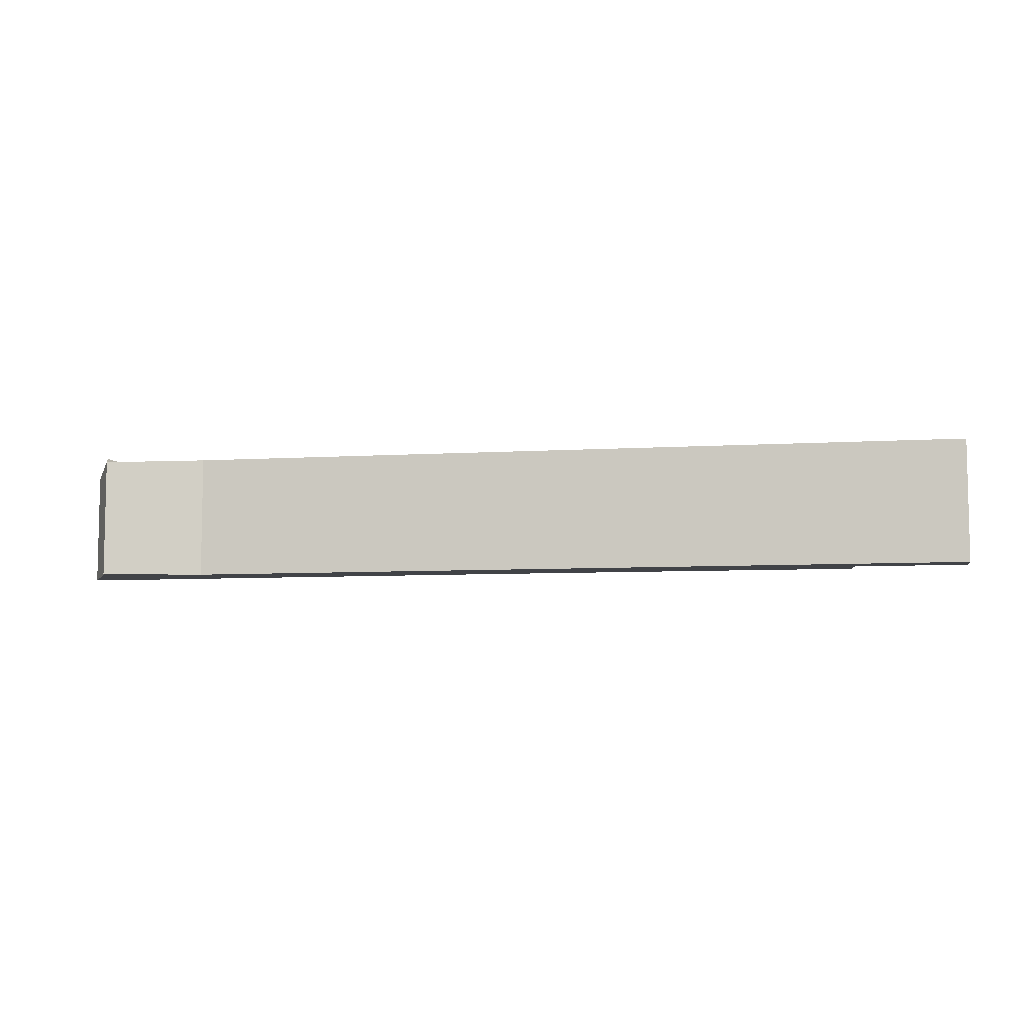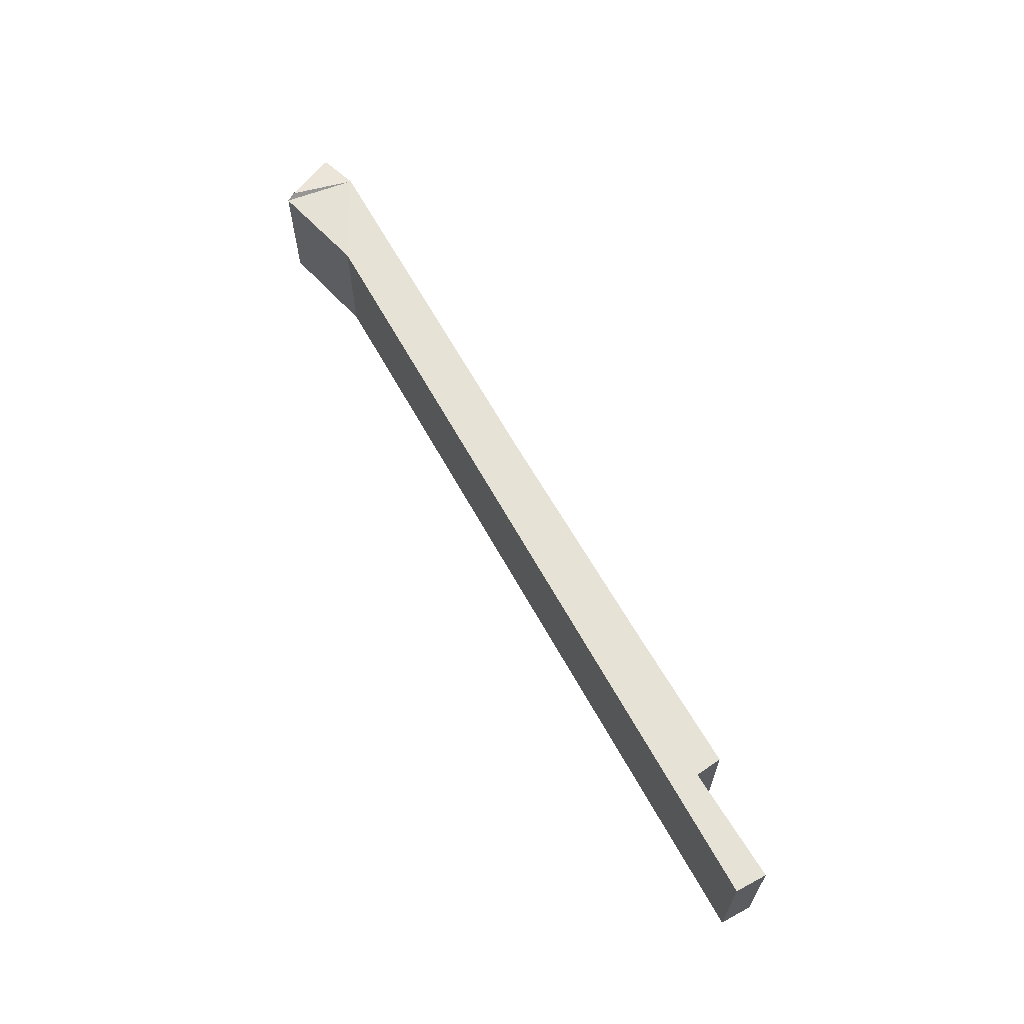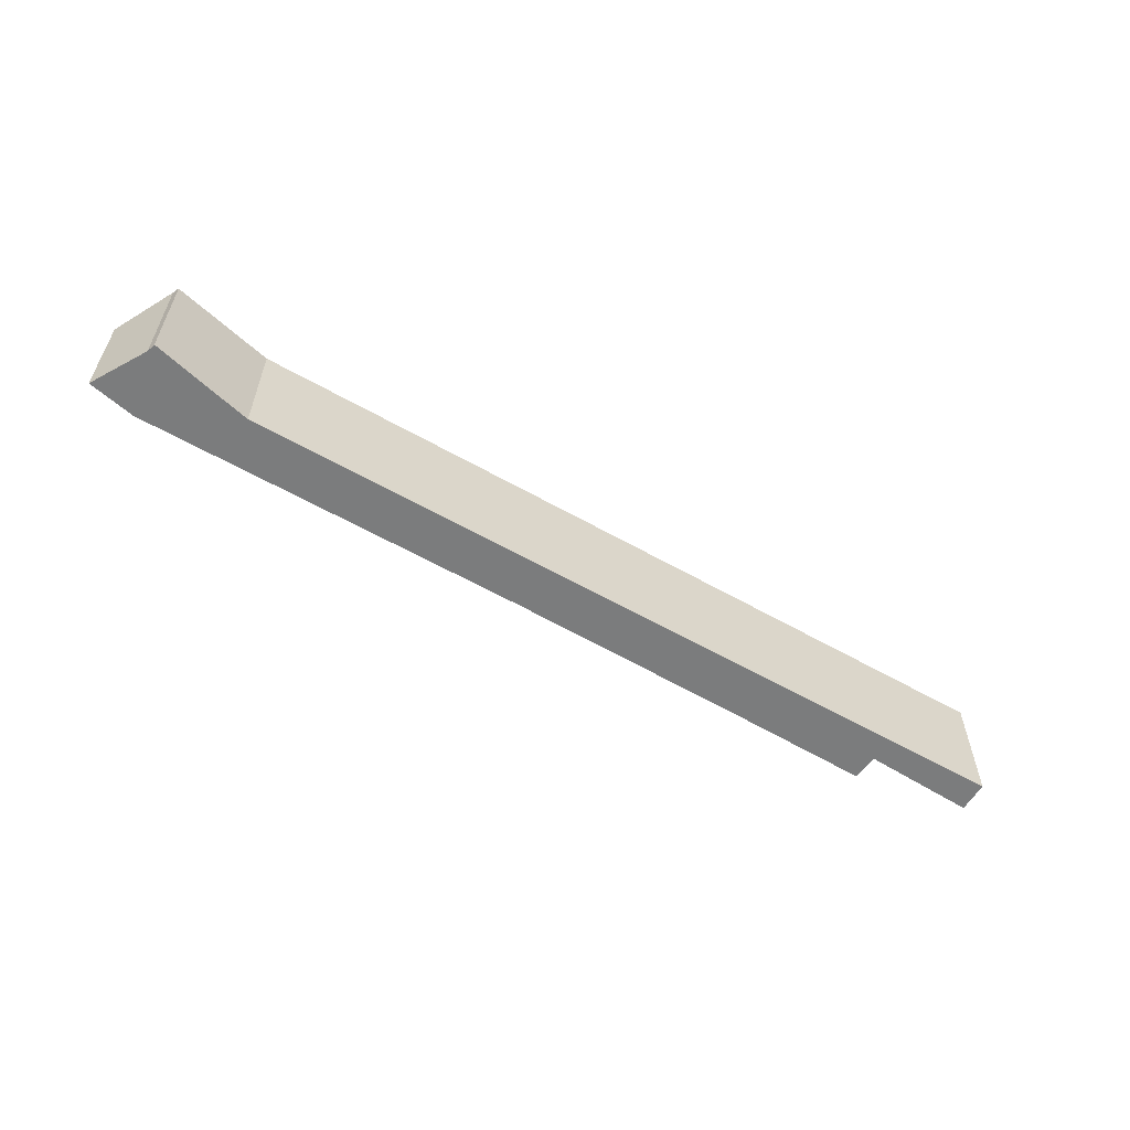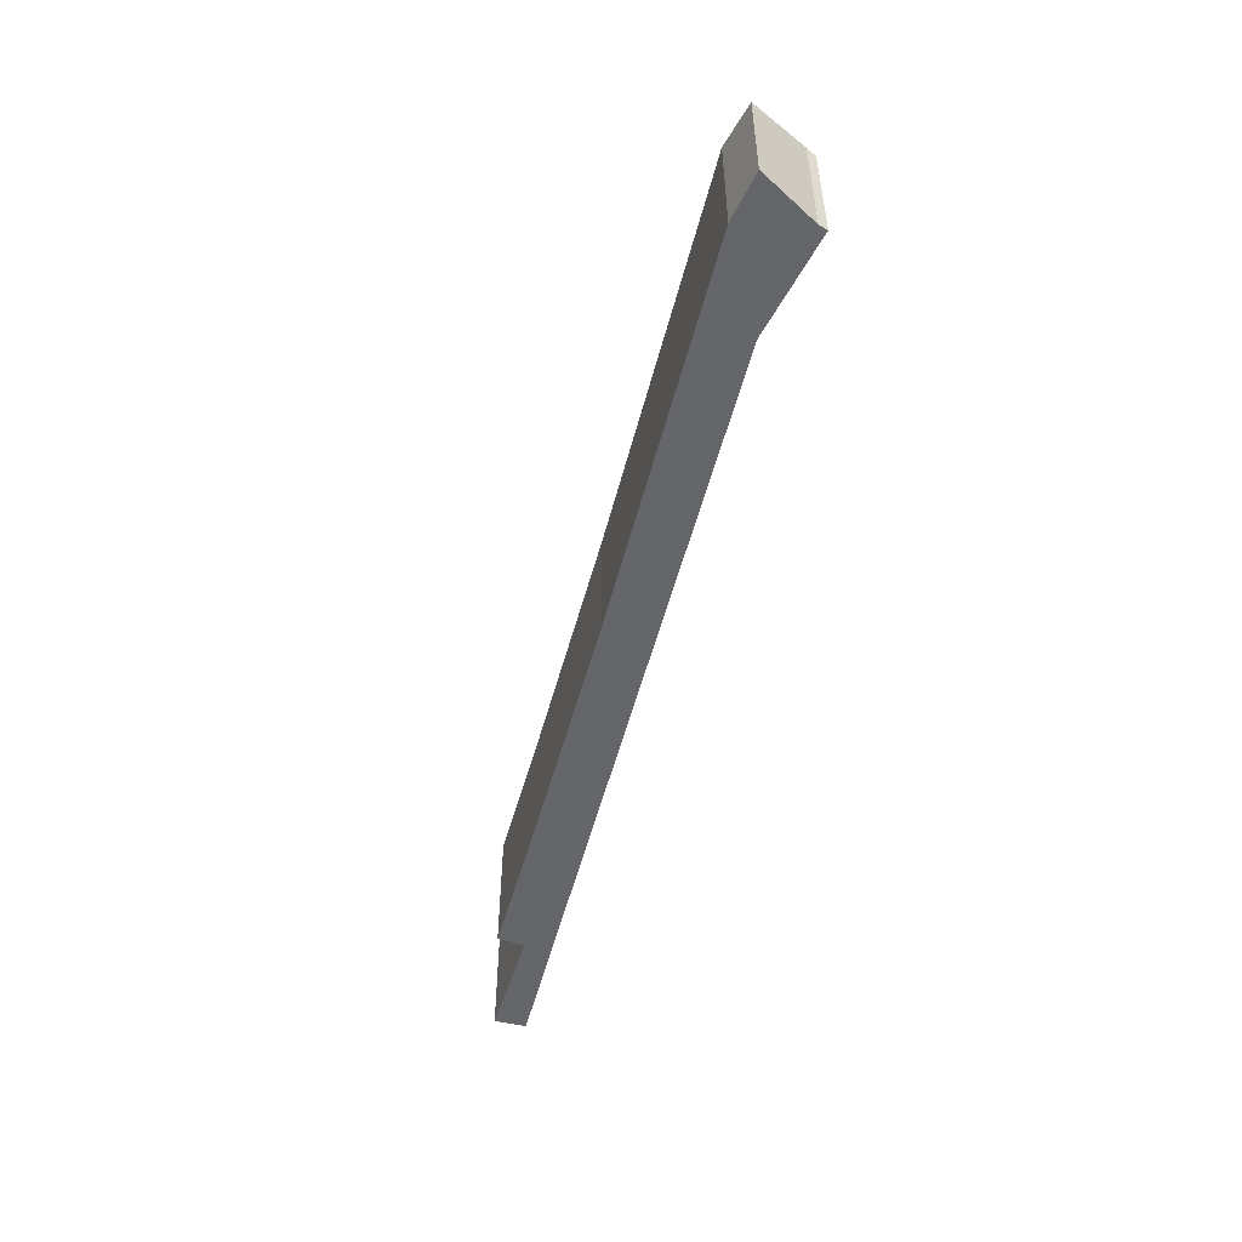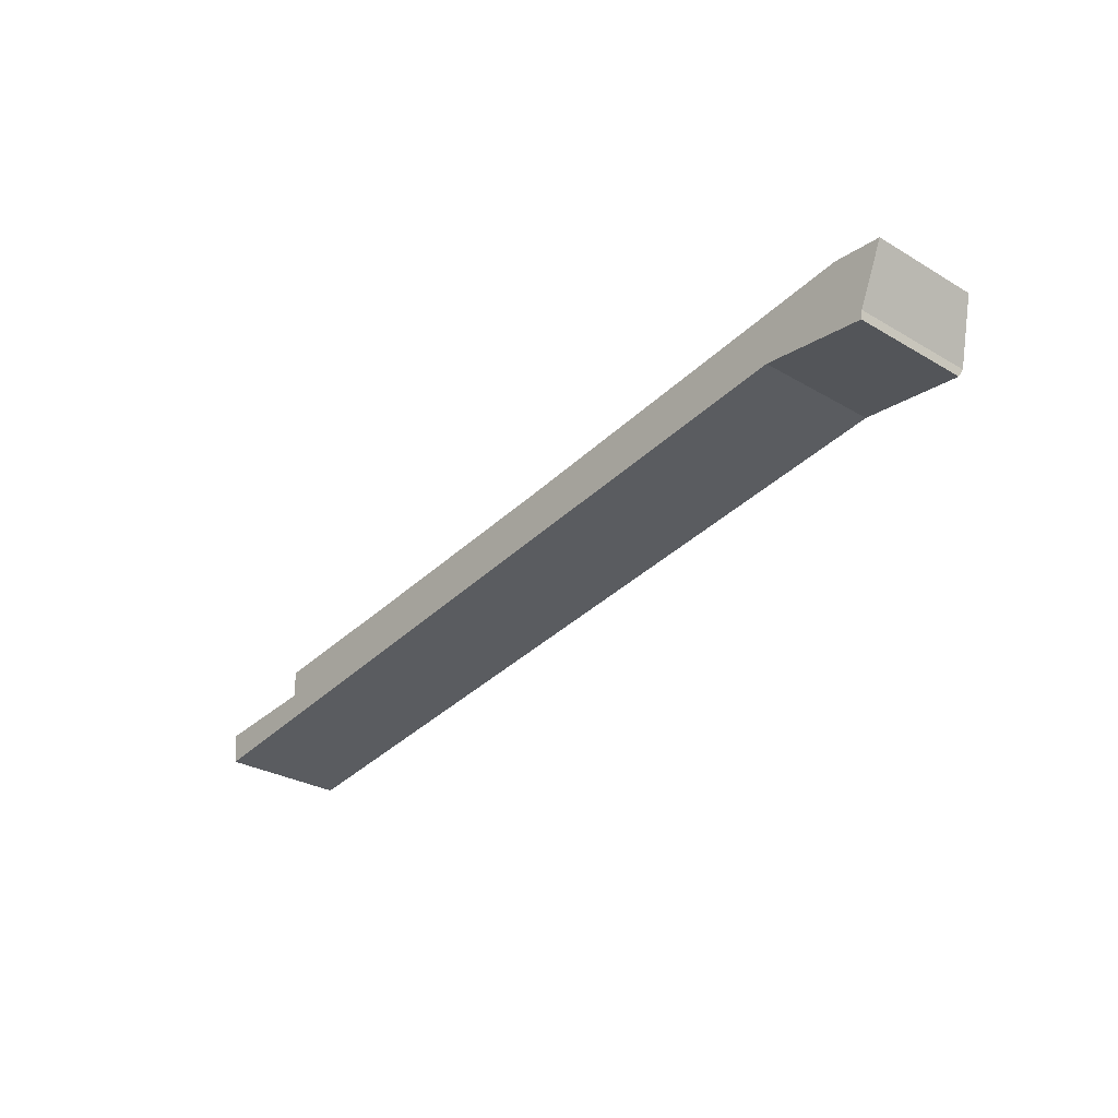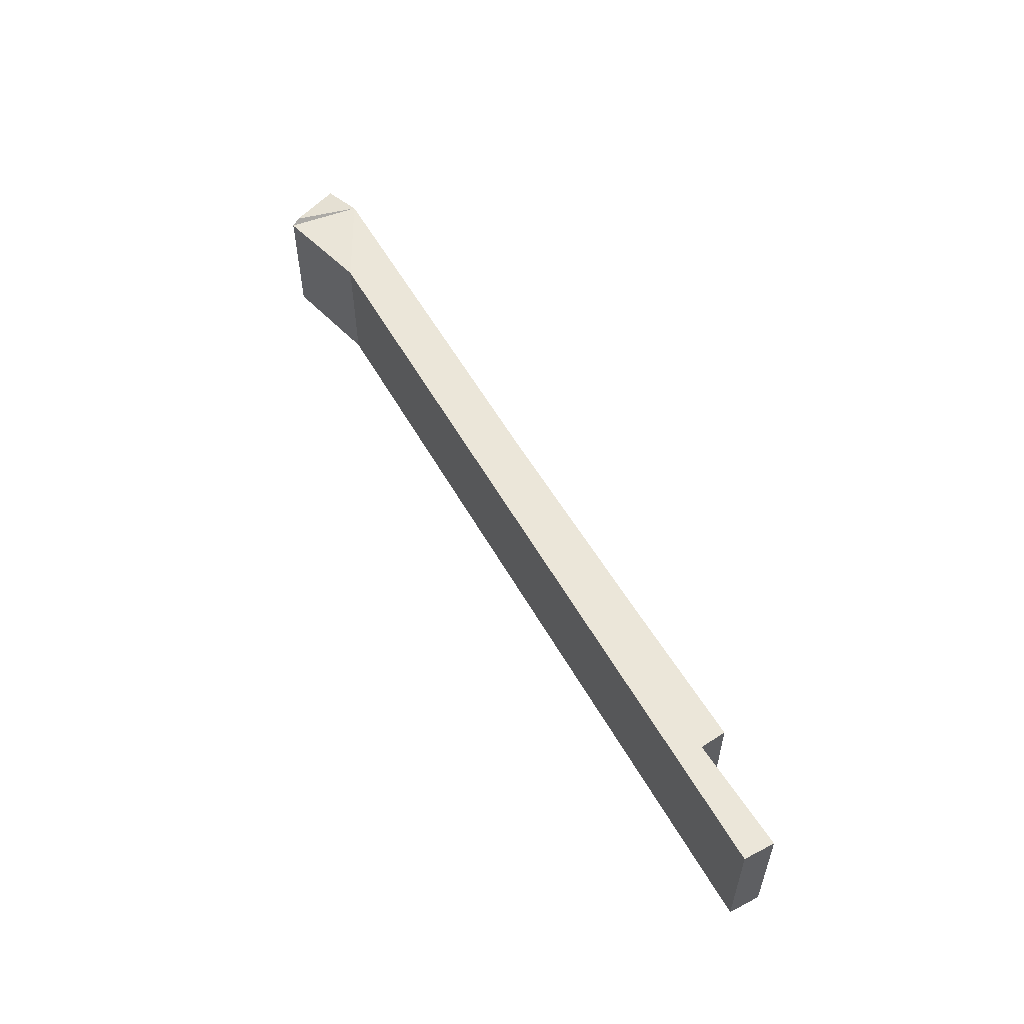
<metadata>
{"format":"obj","ext":"obj","renderer":"f3d","projection":"perspective","resolution":1024,"background":"white","views":[{"elev":-7.3,"azim":-177.1,"up":"+Y"},{"elev":63.7,"azim":-126.0,"up":"+Y"},{"elev":-58.6,"azim":142.4,"up":"+Y"},{"elev":-51.7,"azim":68.7,"up":"+Y"},{"elev":-29.2,"azim":49.1,"up":"+Z"},{"elev":55.3,"azim":-126.1,"up":"+Y"}]}
</metadata>
<code>
v  35.63 5.021 5.139
v  36.54 5.096 2.653
v  36.48 4.898 2.308
v  37.53 4.544 4.99
v  32.33 5.021 2.775
v  0.164 5.021 -1.259
v  4.534 5.021 0.368
v  0 5.021 3.074e-16
v  4.503 5.021 1.442
v  10.58 5.021 2.091
v  20.07 5.021 3.173
v  36.54 -1.624e-16 2.653
v  37.53 -3.055e-16 4.99
v  36.48 -1.413e-16 2.308
v  32.33 -1.699e-16 2.775
v  0.164 7.709e-17 -1.259
v  0 0 0
v  4.534 -2.253e-17 0.368
v  4.503 -8.83e-17 1.442
v  35.63 -3.147e-16 5.139
v  10.58 -1.28e-16 2.091
v  20.07 -1.943e-16 3.173
g defaultobject
f 1 2 3
f 4 2 1
f 1 3 5
f 6 7 5
f 7 6 8
f 5 7 9
f 5 9 10
f 5 10 11
f 5 11 1
f 4 12 2
f 12 4 13
f 12 3 2
f 3 12 14
f 3 15 5
f 15 3 14
f 15 6 5
f 6 15 16
f 16 8 6
f 8 16 17
f 17 7 8
f 7 17 18
f 18 9 7
f 9 18 19
f 20 4 1
f 4 20 13
f 19 10 9
f 10 19 21
f 10 21 11
f 11 21 22
f 22 1 11
f 1 22 20
f 16 18 17
f 18 16 15
f 18 15 19
f 19 15 21
f 21 15 22
f 22 15 20
f 20 15 14
f 20 14 12
f 20 12 13

</code>
